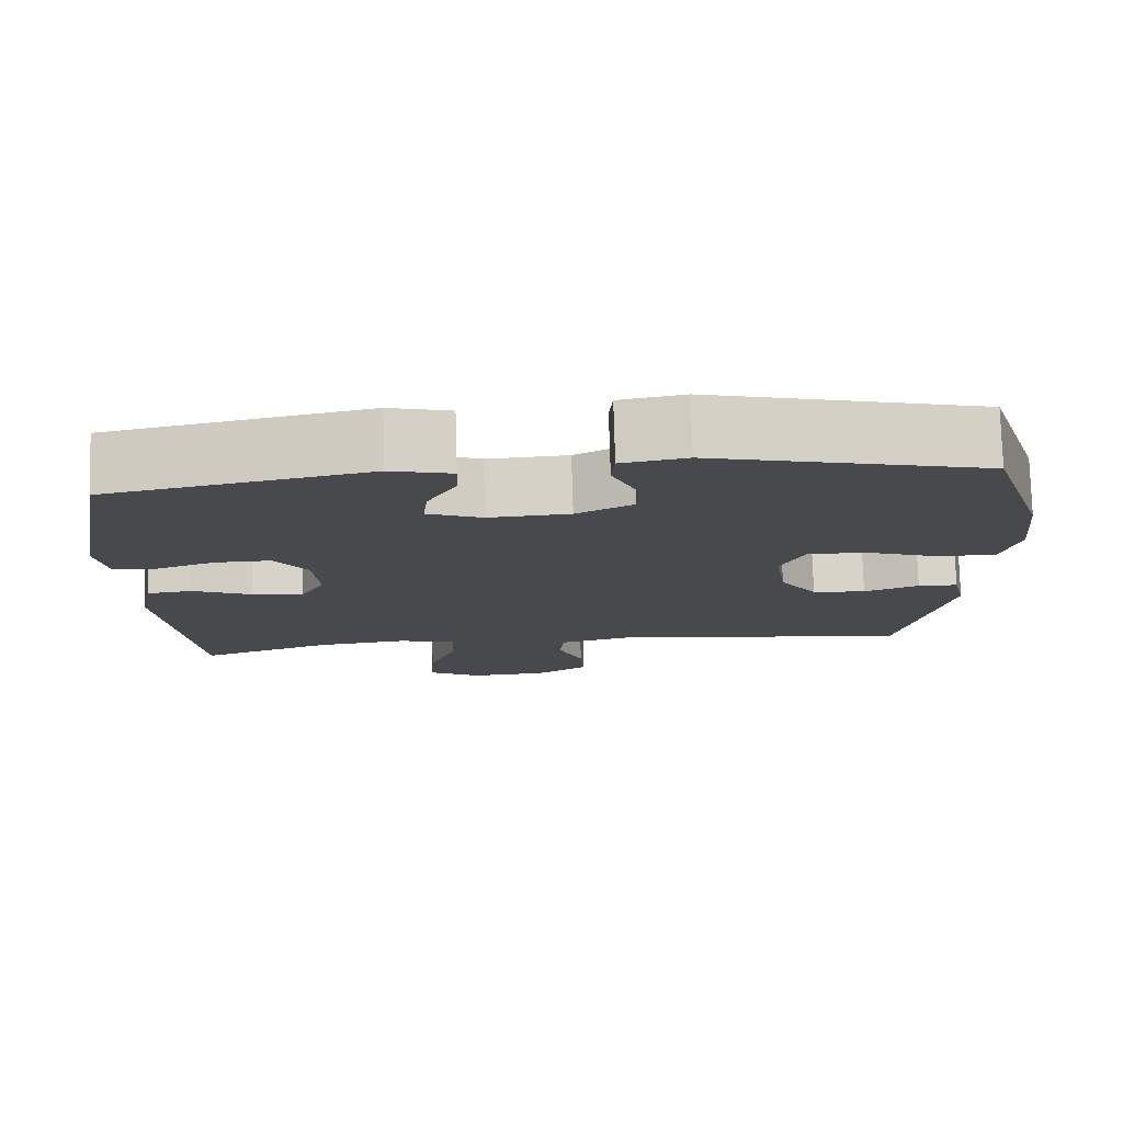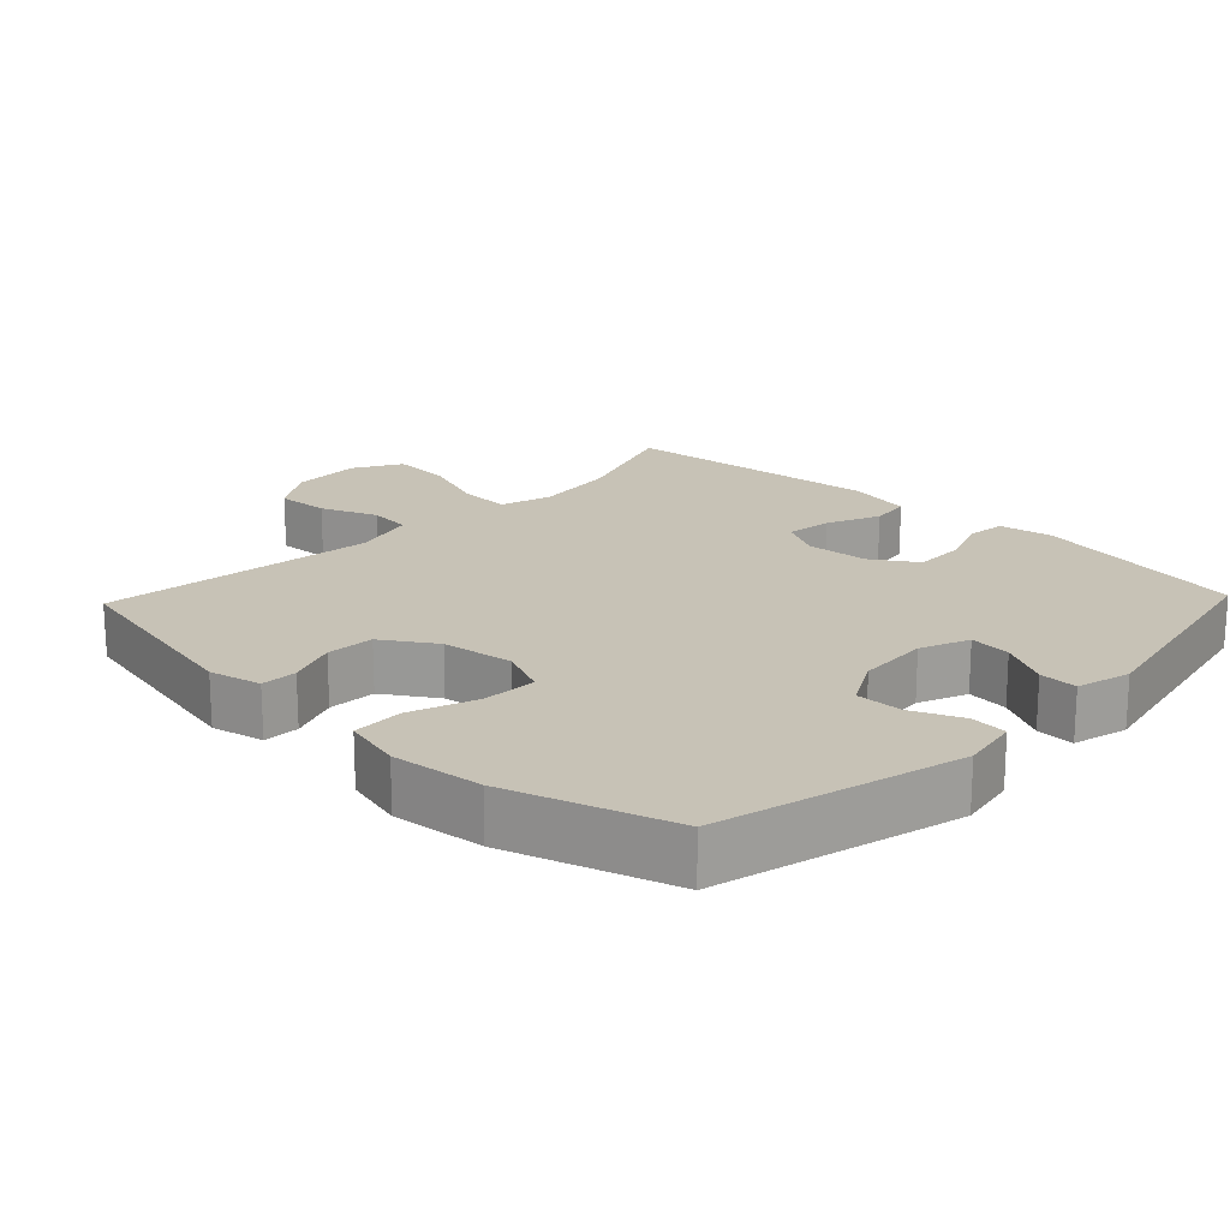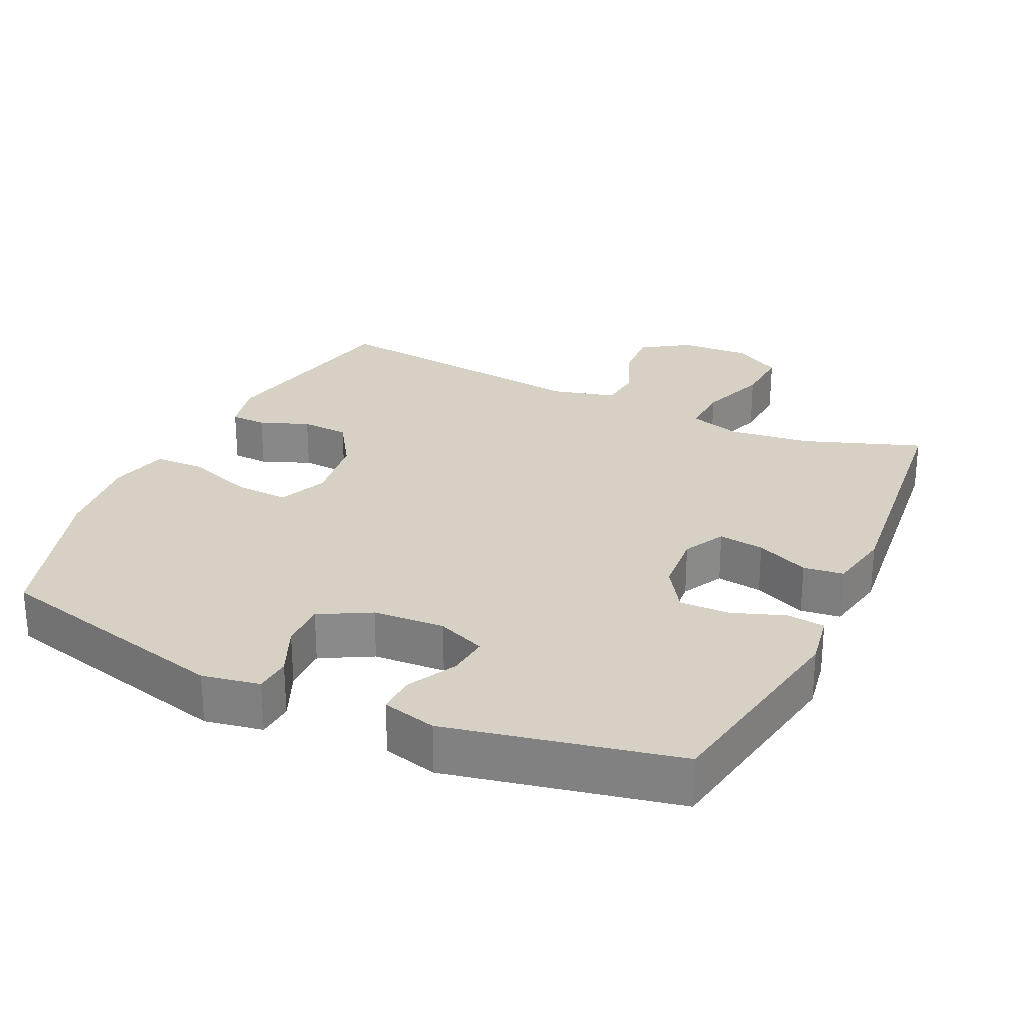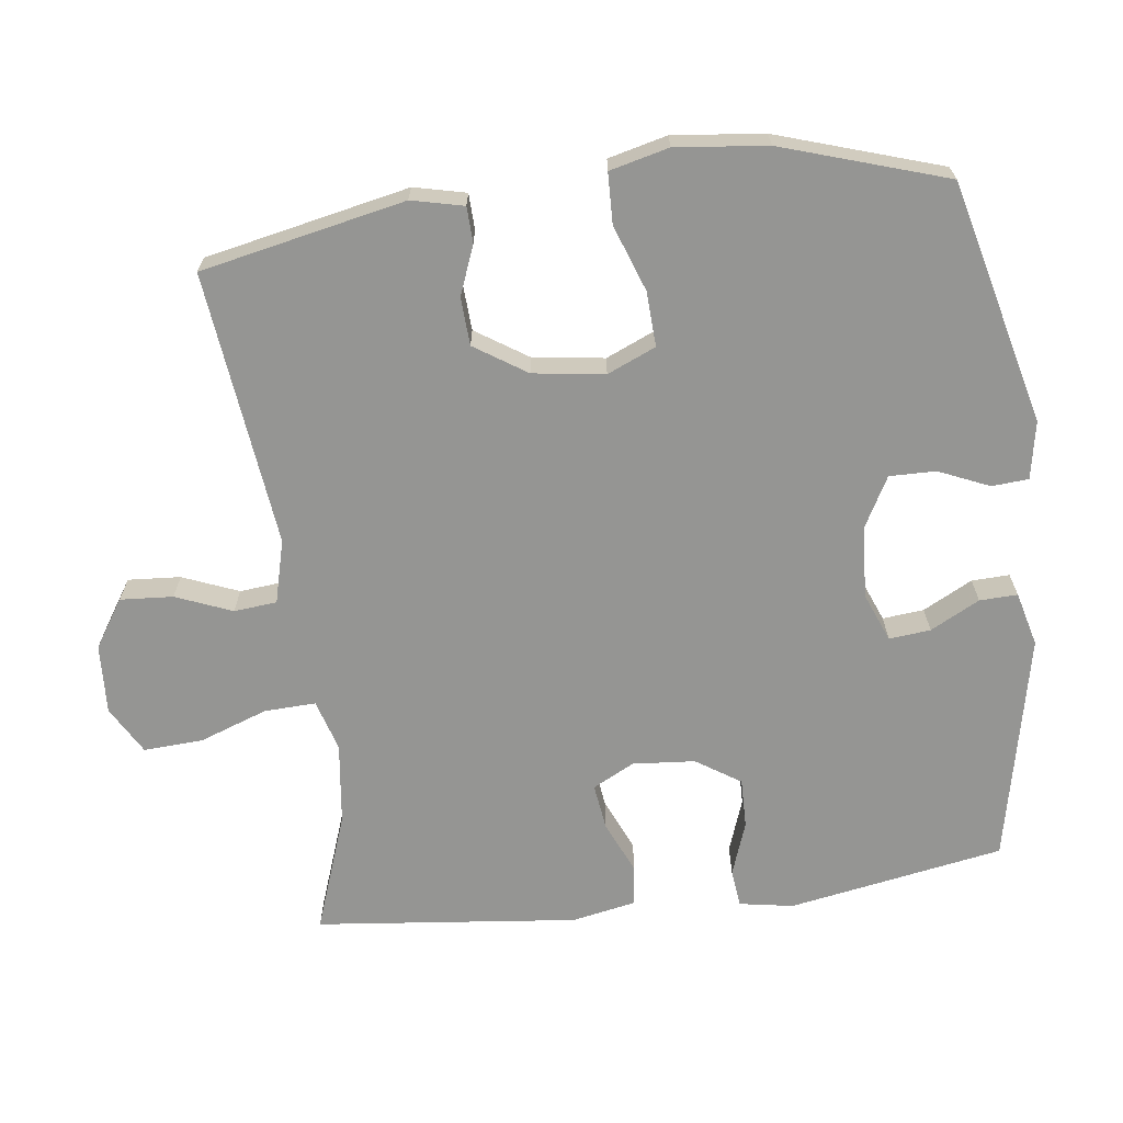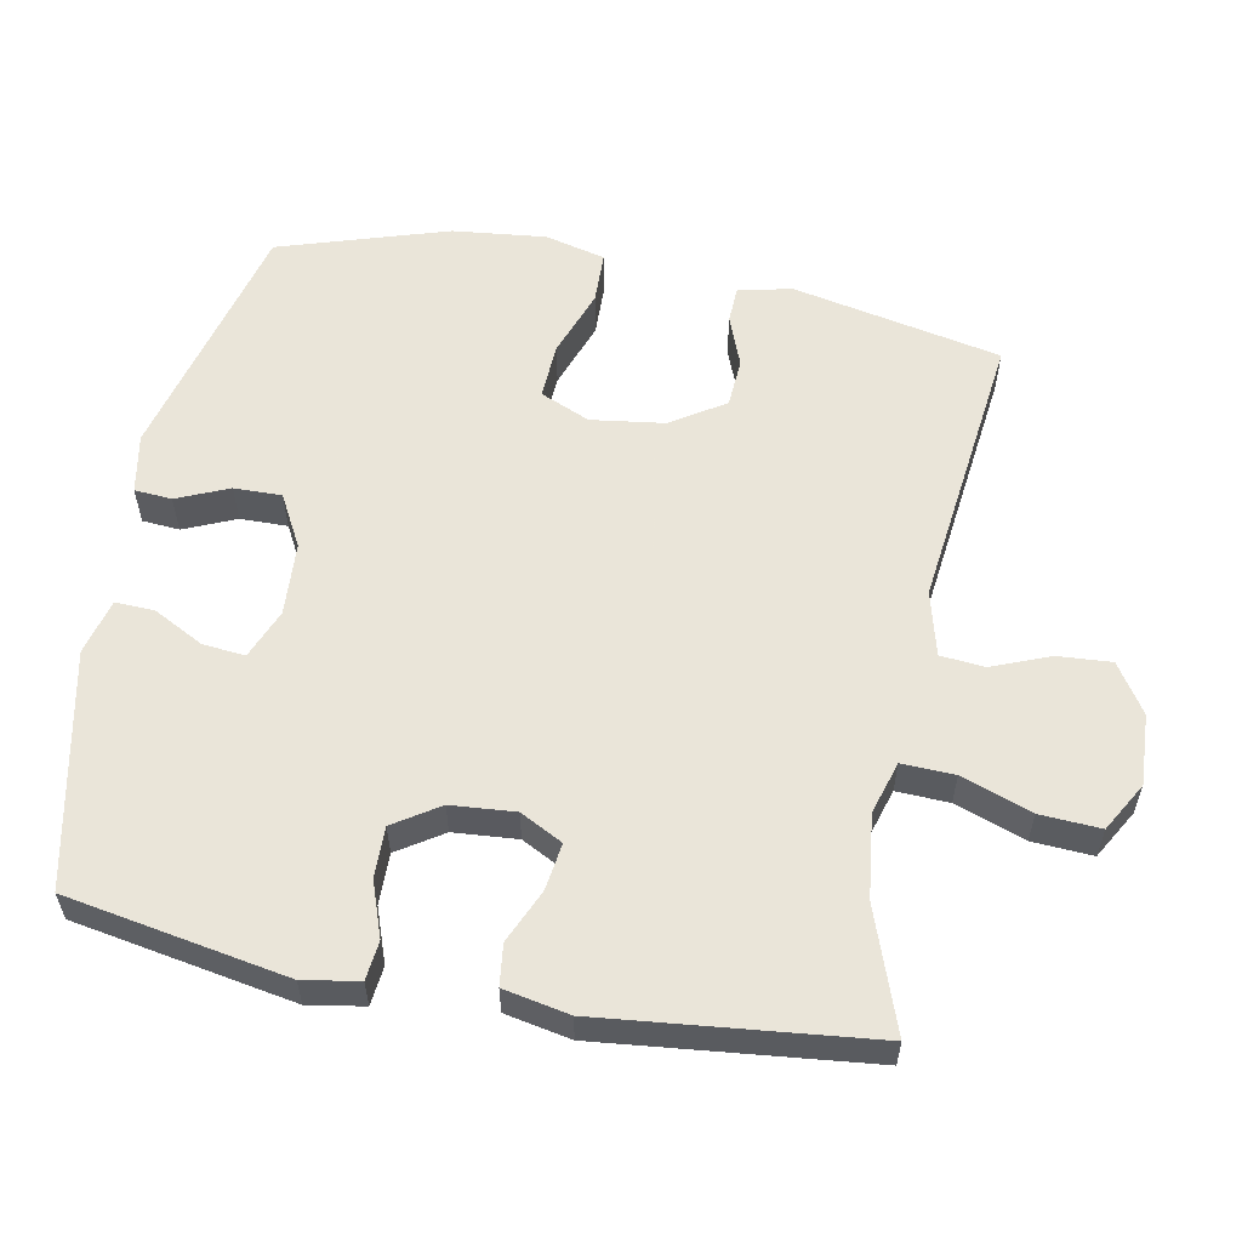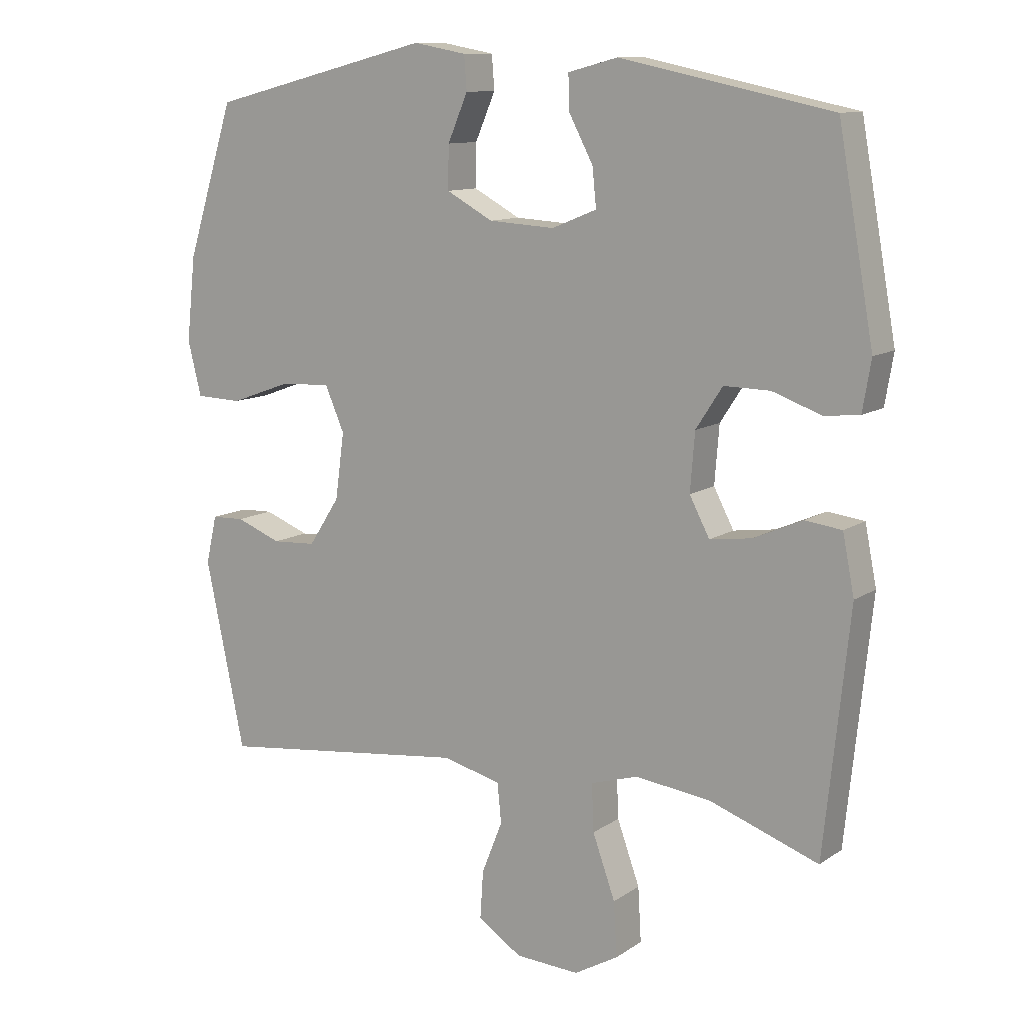
<metadata>
{"format":"obj","ext":"obj","renderer":"f3d","projection":"perspective","resolution":1024,"background":"white","views":[{"elev":77.8,"azim":178.3,"up":"+Z"},{"elev":19.2,"azim":-46.3,"up":"+Y"},{"elev":26.8,"azim":25.0,"up":"+Y"},{"elev":-67.3,"azim":-82.9,"up":"+Y"},{"elev":57.7,"azim":100.8,"up":"+Y"},{"elev":11.3,"azim":32.9,"up":"+Z"}]}
</metadata>
<code>
v 0.5 0.07 -0.5
v 0.331 0.07 -0.44
v 0.215 0.07 -0.426
v 0.142 0.07 -0.448
v 0.145 0.07 -0.521
v 0.18 0.07 -0.618
v 0.185 0.07 -0.702
v 0.117 0.07 -0.741
v 0.018 0.07 -0.736
v -0.05 0.07 -0.692
v -0.045 0.07 -0.617
v -0.013 0.07 -0.537
v -0.019 0.07 -0.476
v -0.109 0.07 -0.453
v -0.5 0.07 -0.5
v -0.561 0.07 -0.21
v -0.544 0.07 -0.136
v -0.493 0.07 -0.134
v -0.423 0.07 -0.161
v -0.355 0.07 -0.157
v -0.307 0.07 -0.083
v -0.293 0.07 0.019
v -0.323 0.07 0.088
v -0.401 0.07 0.084
v -0.495 0.07 0.05
v -0.567 0.07 0.052
v -0.588 0.07 0.136
v -0.574 0.07 0.266
v -0.5 0.07 0.5
v -0.155 0.07 0.587
v -0.073 0.07 0.572
v -0.069 0.07 0.52
v -0.1 0.07 0.448
v -0.101 0.07 0.382
v -0.029 0.07 0.343
v 0.073 0.07 0.337
v 0.142 0.07 0.365
v 0.136 0.07 0.424
v 0.099 0.07 0.494
v 0.097 0.07 0.548
v 0.174 0.07 0.568
v 0.5 0.07 0.5
v 0.555 0.07 0.194
v 0.542 0.07 0.117
v 0.488 0.07 0.111
v 0.412 0.07 0.138
v 0.341 0.07 0.139
v 0.3 0.07 0.076
v 0.293 0.07 -0.013
v 0.324 0.07 -0.072
v 0.389 0.07 -0.063
v 0.464 0.07 -0.03
v 0.521 0.07 -0.037
v 0.539 0.07 -0.128
v 0.5 0 -0.5
v 0.331 0 -0.44
v 0.215 0 -0.426
v 0.142 0 -0.448
v 0.145 0 -0.521
v 0.18 0 -0.618
v 0.185 0 -0.702
v 0.117 0 -0.741
v 0.018 0 -0.736
v -0.05 0 -0.692
v -0.045 0 -0.617
v -0.013 0 -0.537
v -0.019 0 -0.476
v -0.109 0 -0.453
v -0.5 0 -0.5
v -0.561 0 -0.21
v -0.544 0 -0.136
v -0.493 0 -0.134
v -0.423 0 -0.161
v -0.355 0 -0.157
v -0.307 0 -0.083
v -0.293 0 0.019
v -0.323 0 0.088
v -0.401 0 0.084
v -0.495 0 0.05
v -0.567 0 0.052
v -0.588 0 0.136
v -0.574 0 0.266
v -0.5 0 0.5
v -0.155 0 0.587
v -0.073 0 0.572
v -0.069 0 0.52
v -0.1 0 0.448
v -0.101 0 0.382
v -0.029 0 0.343
v 0.073 0 0.337
v 0.142 0 0.365
v 0.136 0 0.424
v 0.099 0 0.494
v 0.097 0 0.548
v 0.174 0 0.568
v 0.5 0 0.5
v 0.555 0 0.194
v 0.542 0 0.117
v 0.488 0 0.111
v 0.412 0 0.138
v 0.341 0 0.139
v 0.3 0 0.076
v 0.293 0 -0.013
v 0.324 0 -0.072
v 0.389 0 -0.063
v 0.464 0 -0.03
v 0.521 0 -0.037
v 0.539 0 -0.128
f 51 52 53 54
f 50 51 54 1
f 49 50 1 2
f 43 44 45 46
f 43 46 47
f 42 43 47
f 41 42 47 48
f 38 39 40 41
f 37 38 41 48
f 30 31 32 33
f 30 33 34
f 29 30 34
f 28 29 34 35
f 24 25 26 27
f 23 24 27 28
f 16 17 18 19
f 14 15 16 19
f 13 14 19 20
f 9 10 11 12
f 9 12 13
f 8 9 13
f 5 6 7 8
f 4 5 8 13
f 3 4 13 20
f 49 2 3 20
f 36 37 48 49
f 23 28 35 36
f 22 23 36 49
f 21 22 49
f 20 21 49
f 108 107 106 105
f 55 108 105 104
f 56 55 104 103
f 100 99 98 97
f 101 100 97
f 101 97 96
f 102 101 96 95
f 95 94 93 92
f 102 95 92 91
f 87 86 85 84
f 88 87 84
f 88 84 83
f 89 88 83 82
f 81 80 79 78
f 82 81 78 77
f 73 72 71 70
f 73 70 69 68
f 74 73 68 67
f 66 65 64 63
f 67 66 63
f 67 63 62
f 62 61 60 59
f 67 62 59 58
f 74 67 58 57
f 74 57 56 103
f 103 102 91 90
f 90 89 82 77
f 103 90 77 76
f 103 76 75
f 103 75 74
f 1 55 56 2
f 2 56 57 3
f 3 57 58 4
f 4 58 59 5
f 5 59 60 6
f 6 60 61 7
f 7 61 62 8
f 8 62 63 9
f 9 63 64 10
f 10 64 65 11
f 11 65 66 12
f 12 66 67 13
f 13 67 68 14
f 14 68 69 15
f 15 69 70 16
f 16 70 71 17
f 17 71 72 18
f 18 72 73 19
f 19 73 74 20
f 20 74 75 21
f 21 75 76 22
f 22 76 77 23
f 23 77 78 24
f 24 78 79 25
f 25 79 80 26
f 26 80 81 27
f 27 81 82 28
f 28 82 83 29
f 29 83 84 30
f 30 84 85 31
f 31 85 86 32
f 32 86 87 33
f 33 87 88 34
f 34 88 89 35
f 35 89 90 36
f 36 90 91 37
f 37 91 92 38
f 38 92 93 39
f 39 93 94 40
f 40 94 95 41
f 41 95 96 42
f 42 96 97 43
f 43 97 98 44
f 44 98 99 45
f 45 99 100 46
f 46 100 101 47
f 47 101 102 48
f 48 102 103 49
f 49 103 104 50
f 50 104 105 51
f 51 105 106 52
f 52 106 107 53
f 53 107 108 54
f 54 108 55 1

</code>
